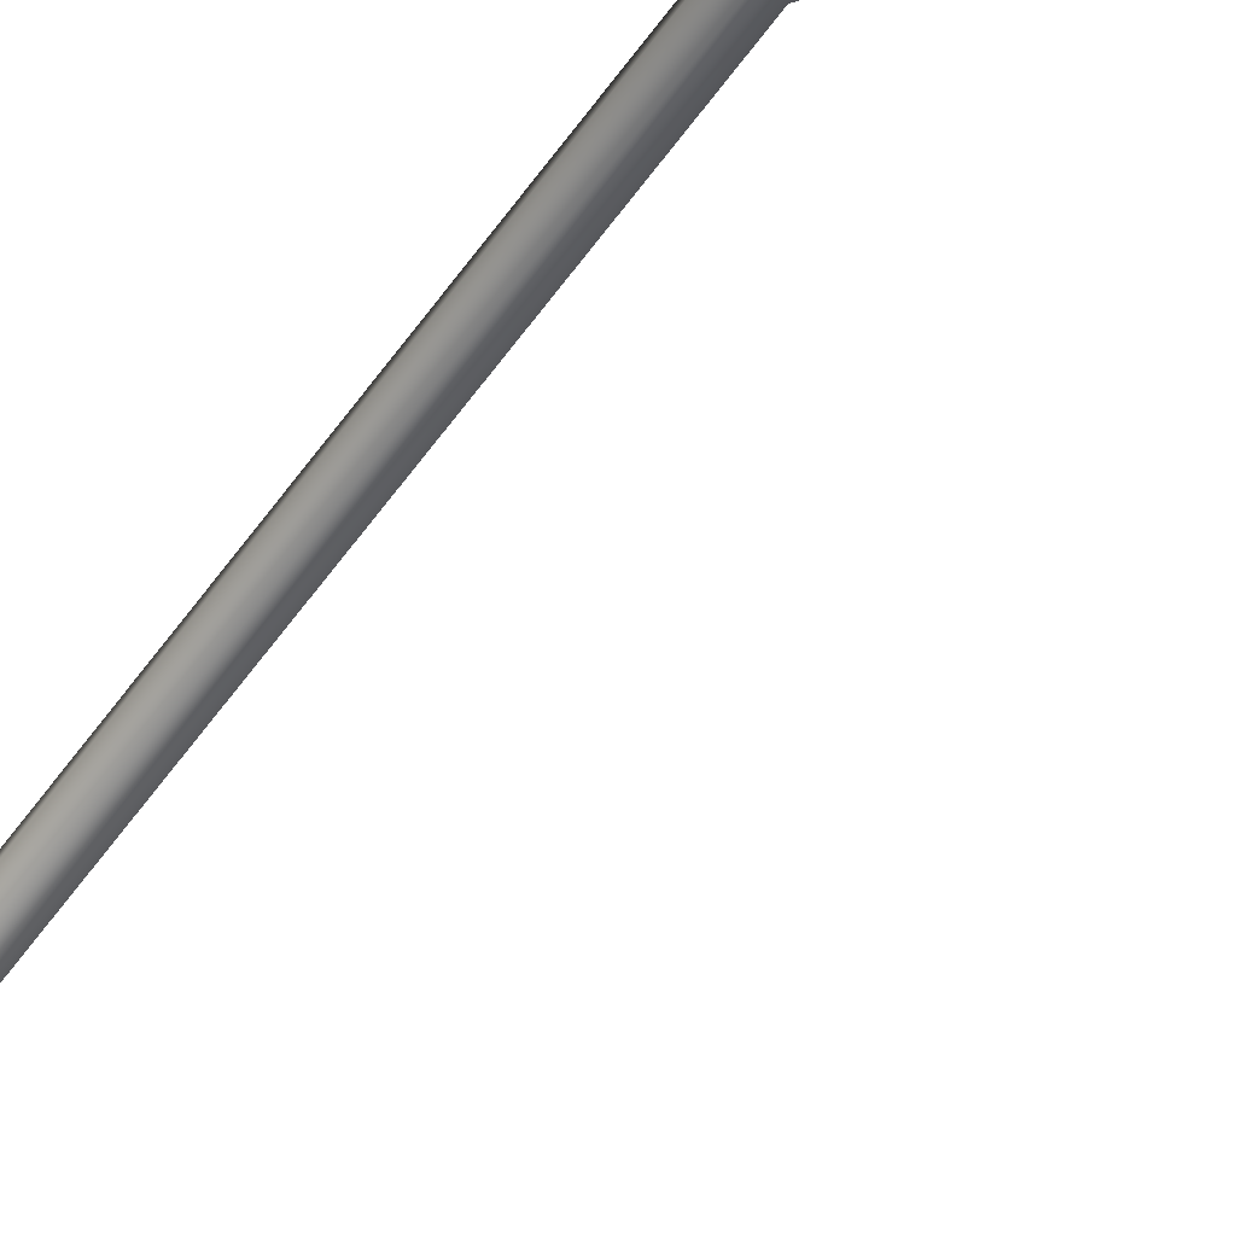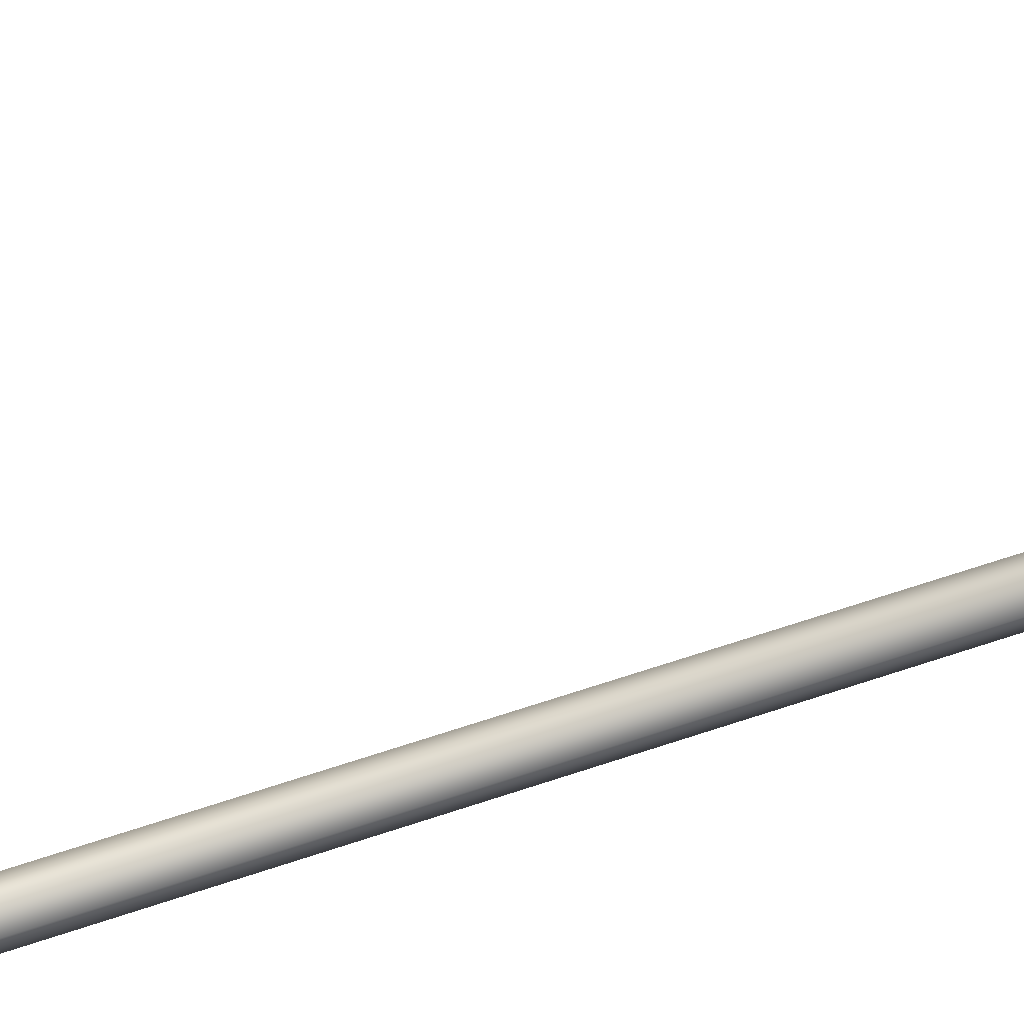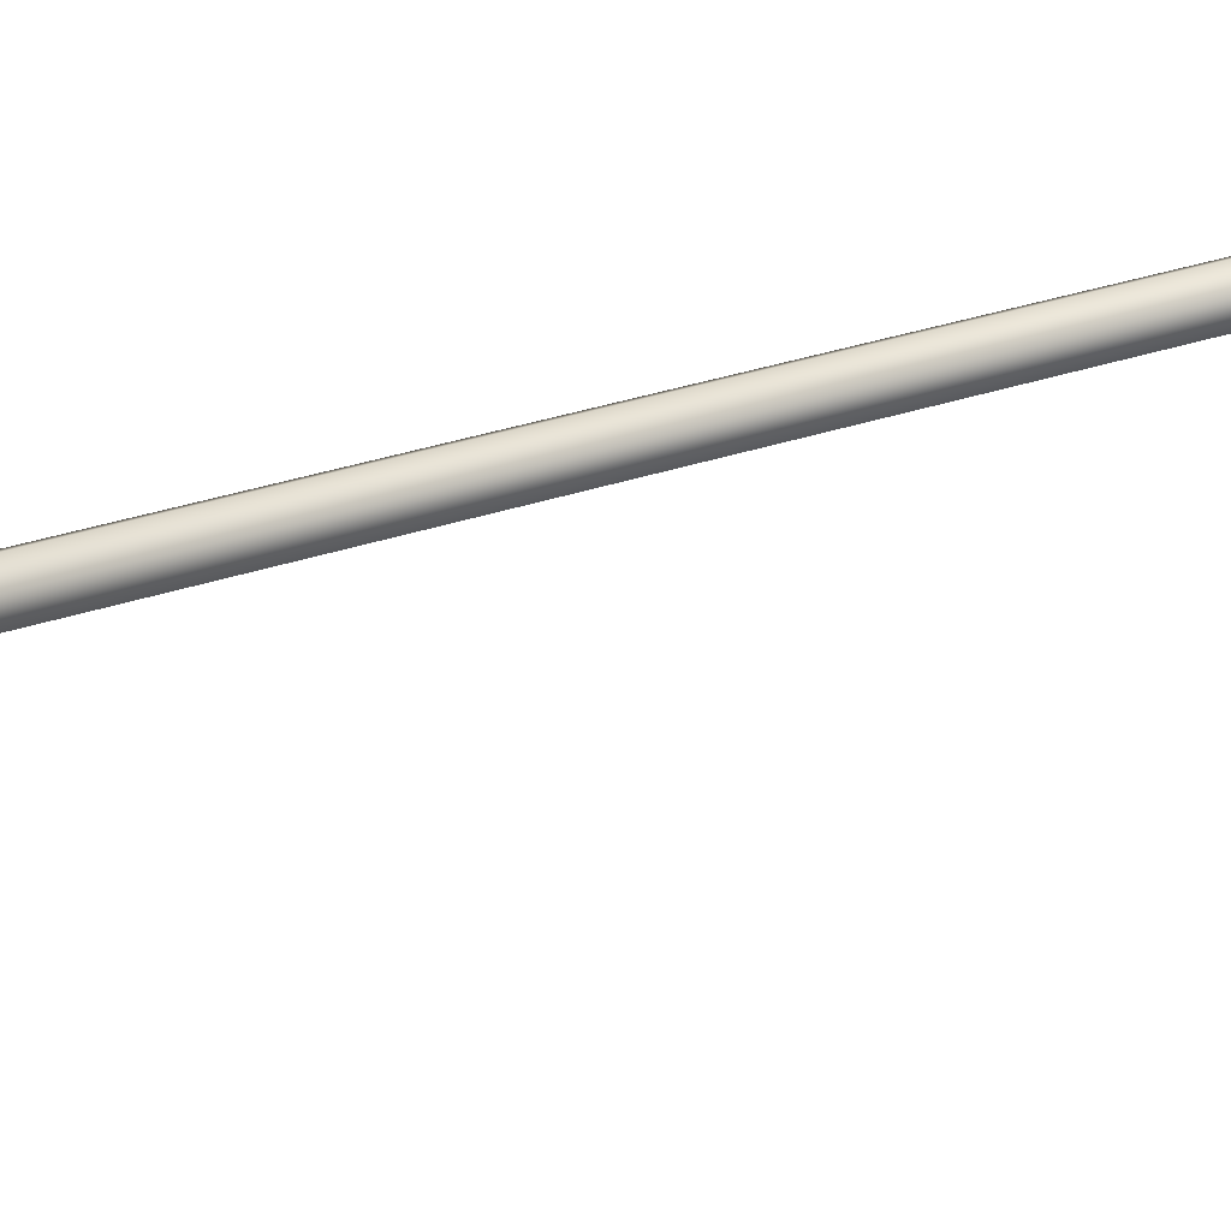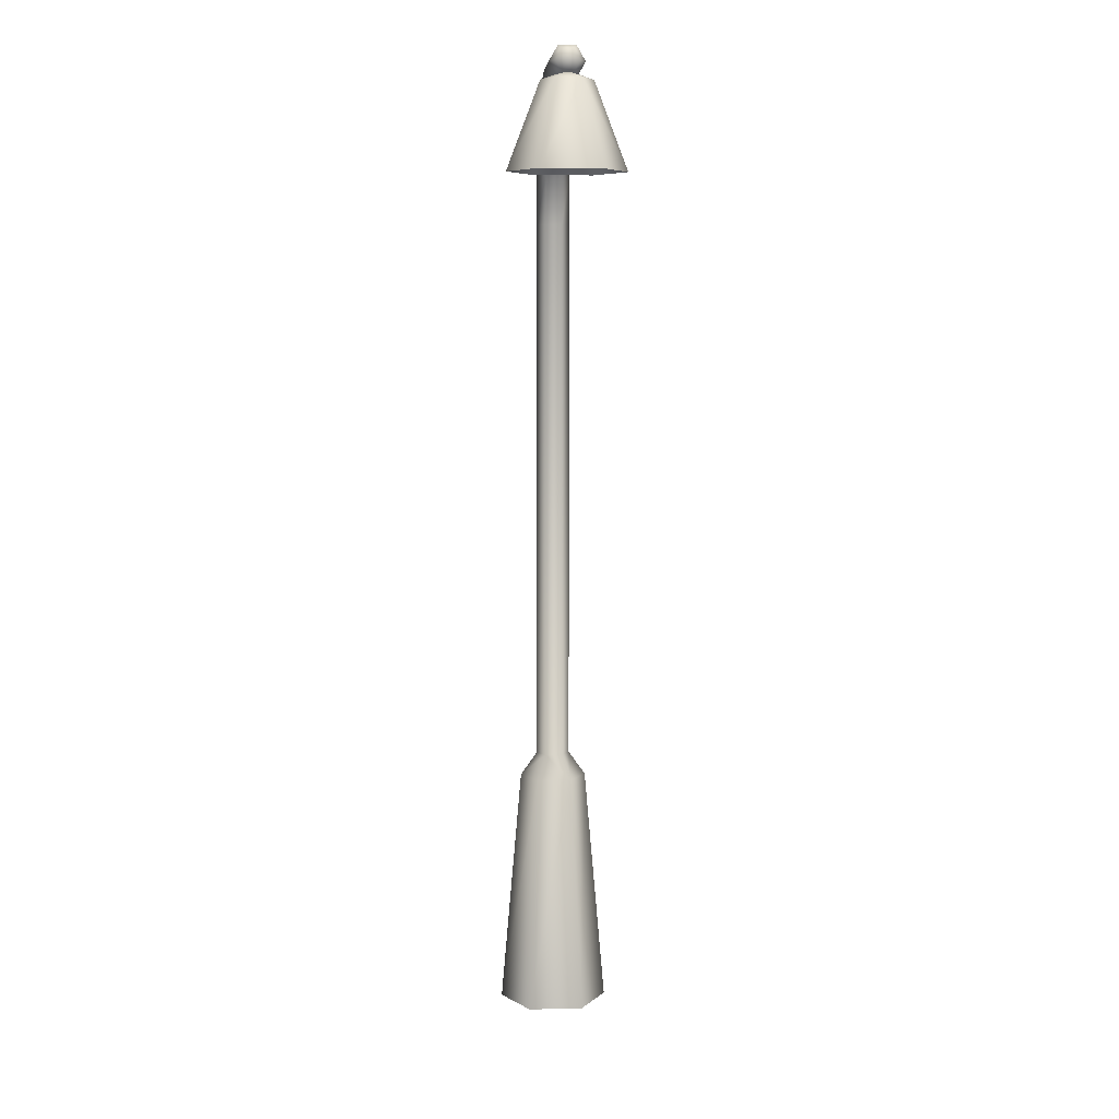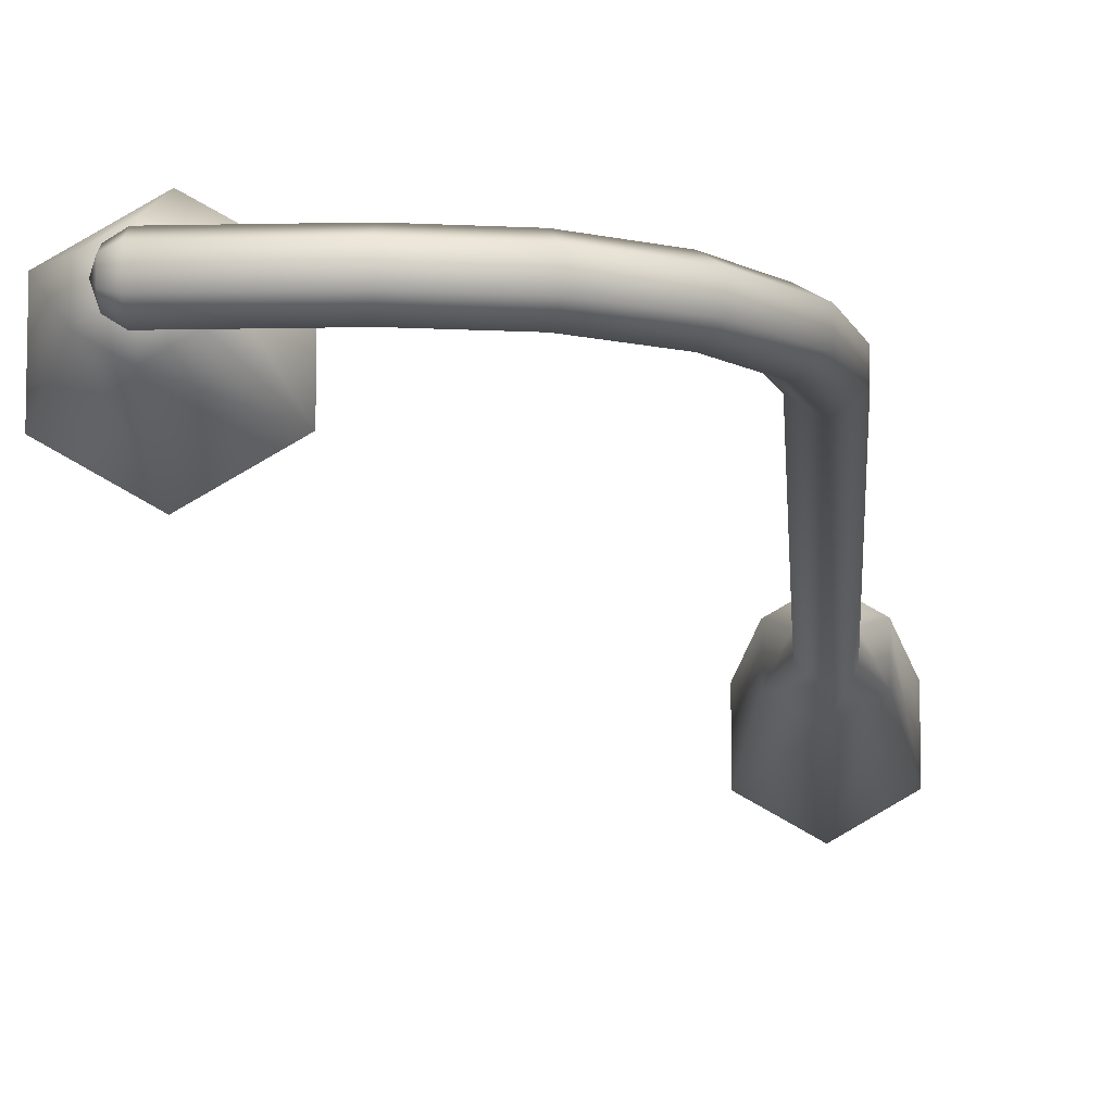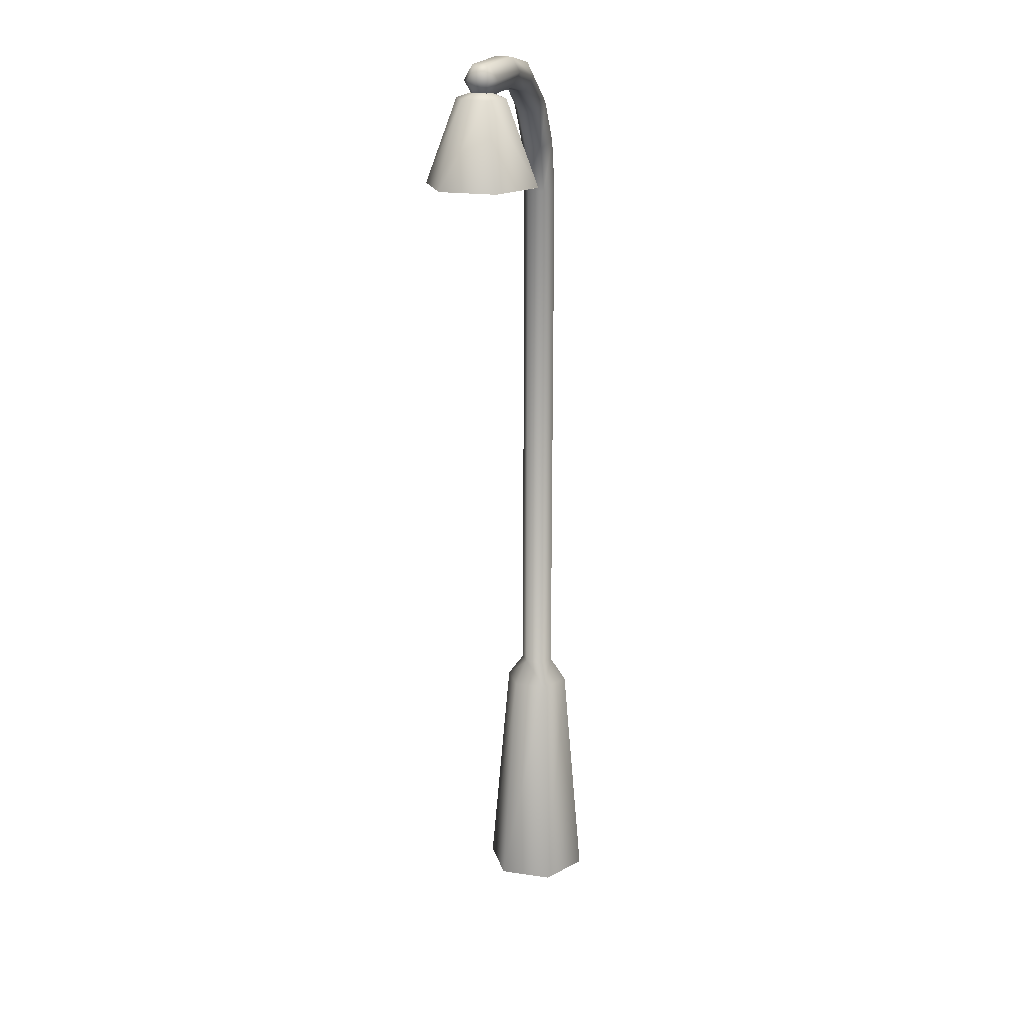
<metadata>
{"format":"obj","ext":"obj","renderer":"f3d","projection":"perspective","resolution":1024,"background":"white","views":[{"elev":-71.3,"azim":-38.0,"up":"+Z"},{"elev":63.5,"azim":-108.8,"up":"+Z"},{"elev":33.7,"azim":65.5,"up":"+Z"},{"elev":7.1,"azim":86.3,"up":"+Y"},{"elev":-10.9,"azim":-176.9,"up":"+Z"},{"elev":19.6,"azim":105.5,"up":"+Y"}]}
</metadata>
<code>
v 1.034 4.132 -0.05187
v 0.6393 4.132 -0.07683
v 0.6385 4.065 -0.03842
v 0.6385 4.065 0.03842
v 0.6393 4.132 0.07683
v 0.6401 4.198 0.03842
v 0.6401 4.198 -0.03842
v 4.3e-05 3.507 -0.07683
v 0.06658 3.507 -0.03842
v 0.06658 3.507 0.03842
v 4.3e-05 3.507 0.07683
v -0.06649 3.508 0.03842
v -0.06649 3.508 -0.03842
v 0.05096 3.749 -0.07683
v 0.1903 3.952 -0.07683
v 0.3969 4.087 -0.07683
v 0.4217 4.025 -0.03842
v 0.2368 3.904 -0.03842
v 0.1121 3.722 -0.03842
v 0.4217 4.025 0.03842
v 0.2368 3.904 0.03842
v 0.1121 3.722 0.03842
v 0.3969 4.087 0.07683
v 0.1903 3.952 0.07683
v 0.05096 3.749 0.07683
v 0.3722 4.148 0.03842
v 0.1438 4 0.03842
v -0.01022 3.775 0.03842
v 0.3722 4.148 -0.03842
v 0.1438 4 -0.03842
v -0.01022 3.775 -0.03842
v 0 -0.2027 -0.25
v 0.2165 -0.2027 -0.125
v 0.2165 -0.2027 0.125
v -0 -0.2027 0.25
v -0.2165 -0.2027 0.125
v -0.2165 -0.2027 -0.125
v -0 0.8934 -0.1537
v 0.1331 0.8934 -0.07683
v 0.1331 0.8934 0.07683
v -0 0.8934 0.1537
v -0.1331 0.8934 0.07683
v -0.1331 0.8934 -0.07683
v -0 1.003 -0.07683
v 0.06654 1.003 -0.03842
v 0.06654 1.003 0.03842
v -0 1.003 0.07683
v -0.06654 1.003 0.03842
v -0.06654 1.003 -0.03842
v 1.034 4.087 -0.02593
v 1.034 4.087 0.02593
v 1.034 4.132 0.05187
v 1.035 4.177 0.02593
v 1.035 4.177 -0.02593
v 1.052 4.132 0
v 0.9948 4.132 -0.07683
v 0.9956 4.198 -0.03842
v 0.9956 4.198 0.03842
v 0.9948 4.132 0.07683
v 0.994 4.065 0.03842
v 0.994 4.065 -0.03842
v 0.9931 3.849 1e-06
v 0.9931 4.096 1e-06
v 0.9931 3.684 -0.2551
v 0.9931 4.058 -0.1122
v 1.214 3.684 -0.1275
v 1.09 4.058 -0.05611
v 1.214 3.684 0.1275
v 1.09 4.058 0.05611
v 0.9931 3.684 0.2551
v 0.9931 4.058 0.1122
v 0.7722 3.684 0.1275
v 0.8959 4.058 0.05611
v 0.7722 3.684 -0.1275
v 0.8959 4.058 -0.05611
v 0.9931 3.9 -0.06177
v 1.047 3.9 -0.03088
v 1.047 3.9 0.03088
v 0.9931 3.9 0.06177
v 0.9396 3.9 0.03088
v 0.9396 3.9 -0.03088
v 0.9931 3.684 -0.2551
v 1.214 3.684 -0.1275
v 1.214 3.684 0.1275
v 0.9931 3.684 0.2551
v 0.7722 3.684 0.1275
v 0.7722 3.684 -0.1275
f 2 61 3
f 2 17 16
f 7 56 2
f 3 20 17
f 3 60 4
f 20 5 23
f 5 60 59
f 23 6 26
f 6 59 58
f 6 29 26
f 6 57 7
f 7 16 29
f 13 14 8
f 31 15 14
f 30 16 15
f 28 13 12
f 27 31 28
f 26 30 27
f 11 28 12
f 24 28 25
f 23 27 24
f 22 11 10
f 22 24 25
f 20 24 21
f 19 10 9
f 18 22 19
f 17 21 18
f 14 9 8
f 15 19 14
f 15 17 18
f 43 32 37
f 42 37 36
f 41 36 35
f 40 35 34
f 39 34 33
f 38 33 32
f 49 38 43
f 48 43 42
f 47 42 41
f 46 41 40
f 39 46 40
f 44 39 38
f 49 8 44
f 12 49 48
f 11 48 47
f 10 47 46
f 9 46 45
f 44 9 45
f 1 55 50
f 50 55 51
f 52 55 53
f 55 54 53
f 51 55 52
f 54 55 1
f 1 57 54
f 54 58 53
f 52 58 59
f 51 59 60
f 51 61 50
f 50 56 1
f 62 76 77
f 63 67 65
f 64 67 66
f 62 77 78
f 63 69 67
f 67 68 66
f 62 78 79
f 63 71 69
f 69 70 68
f 62 79 80
f 63 73 71
f 71 72 70
f 62 80 81
f 63 75 73
f 73 74 72
f 62 81 76
f 63 65 75
f 74 65 64
f 77 82 83
f 77 84 78
f 78 85 79
f 79 86 80
f 80 87 81
f 81 82 76
f 2 56 61
f 2 3 17
f 7 57 56
f 3 4 20
f 3 61 60
f 20 4 5
f 5 4 60
f 23 5 6
f 6 5 59
f 6 7 29
f 6 58 57
f 7 2 16
f 13 31 14
f 31 30 15
f 30 29 16
f 28 31 13
f 27 30 31
f 26 29 30
f 11 25 28
f 24 27 28
f 23 26 27
f 22 25 11
f 22 21 24
f 20 23 24
f 19 22 10
f 18 21 22
f 17 20 21
f 14 19 9
f 15 18 19
f 15 16 17
f 43 38 32
f 42 43 37
f 41 42 36
f 40 41 35
f 39 40 34
f 38 39 33
f 49 44 38
f 48 49 43
f 47 48 42
f 46 47 41
f 39 45 46
f 44 45 39
f 49 13 8
f 12 13 49
f 11 12 48
f 10 11 47
f 9 10 46
f 44 8 9
f 1 56 57
f 54 57 58
f 52 53 58
f 51 52 59
f 51 60 61
f 50 61 56
f 64 65 67
f 67 69 68
f 69 71 70
f 71 73 72
f 73 75 74
f 74 75 65
f 77 76 82
f 77 83 84
f 78 84 85
f 79 85 86
f 80 86 87
f 81 87 82

</code>
